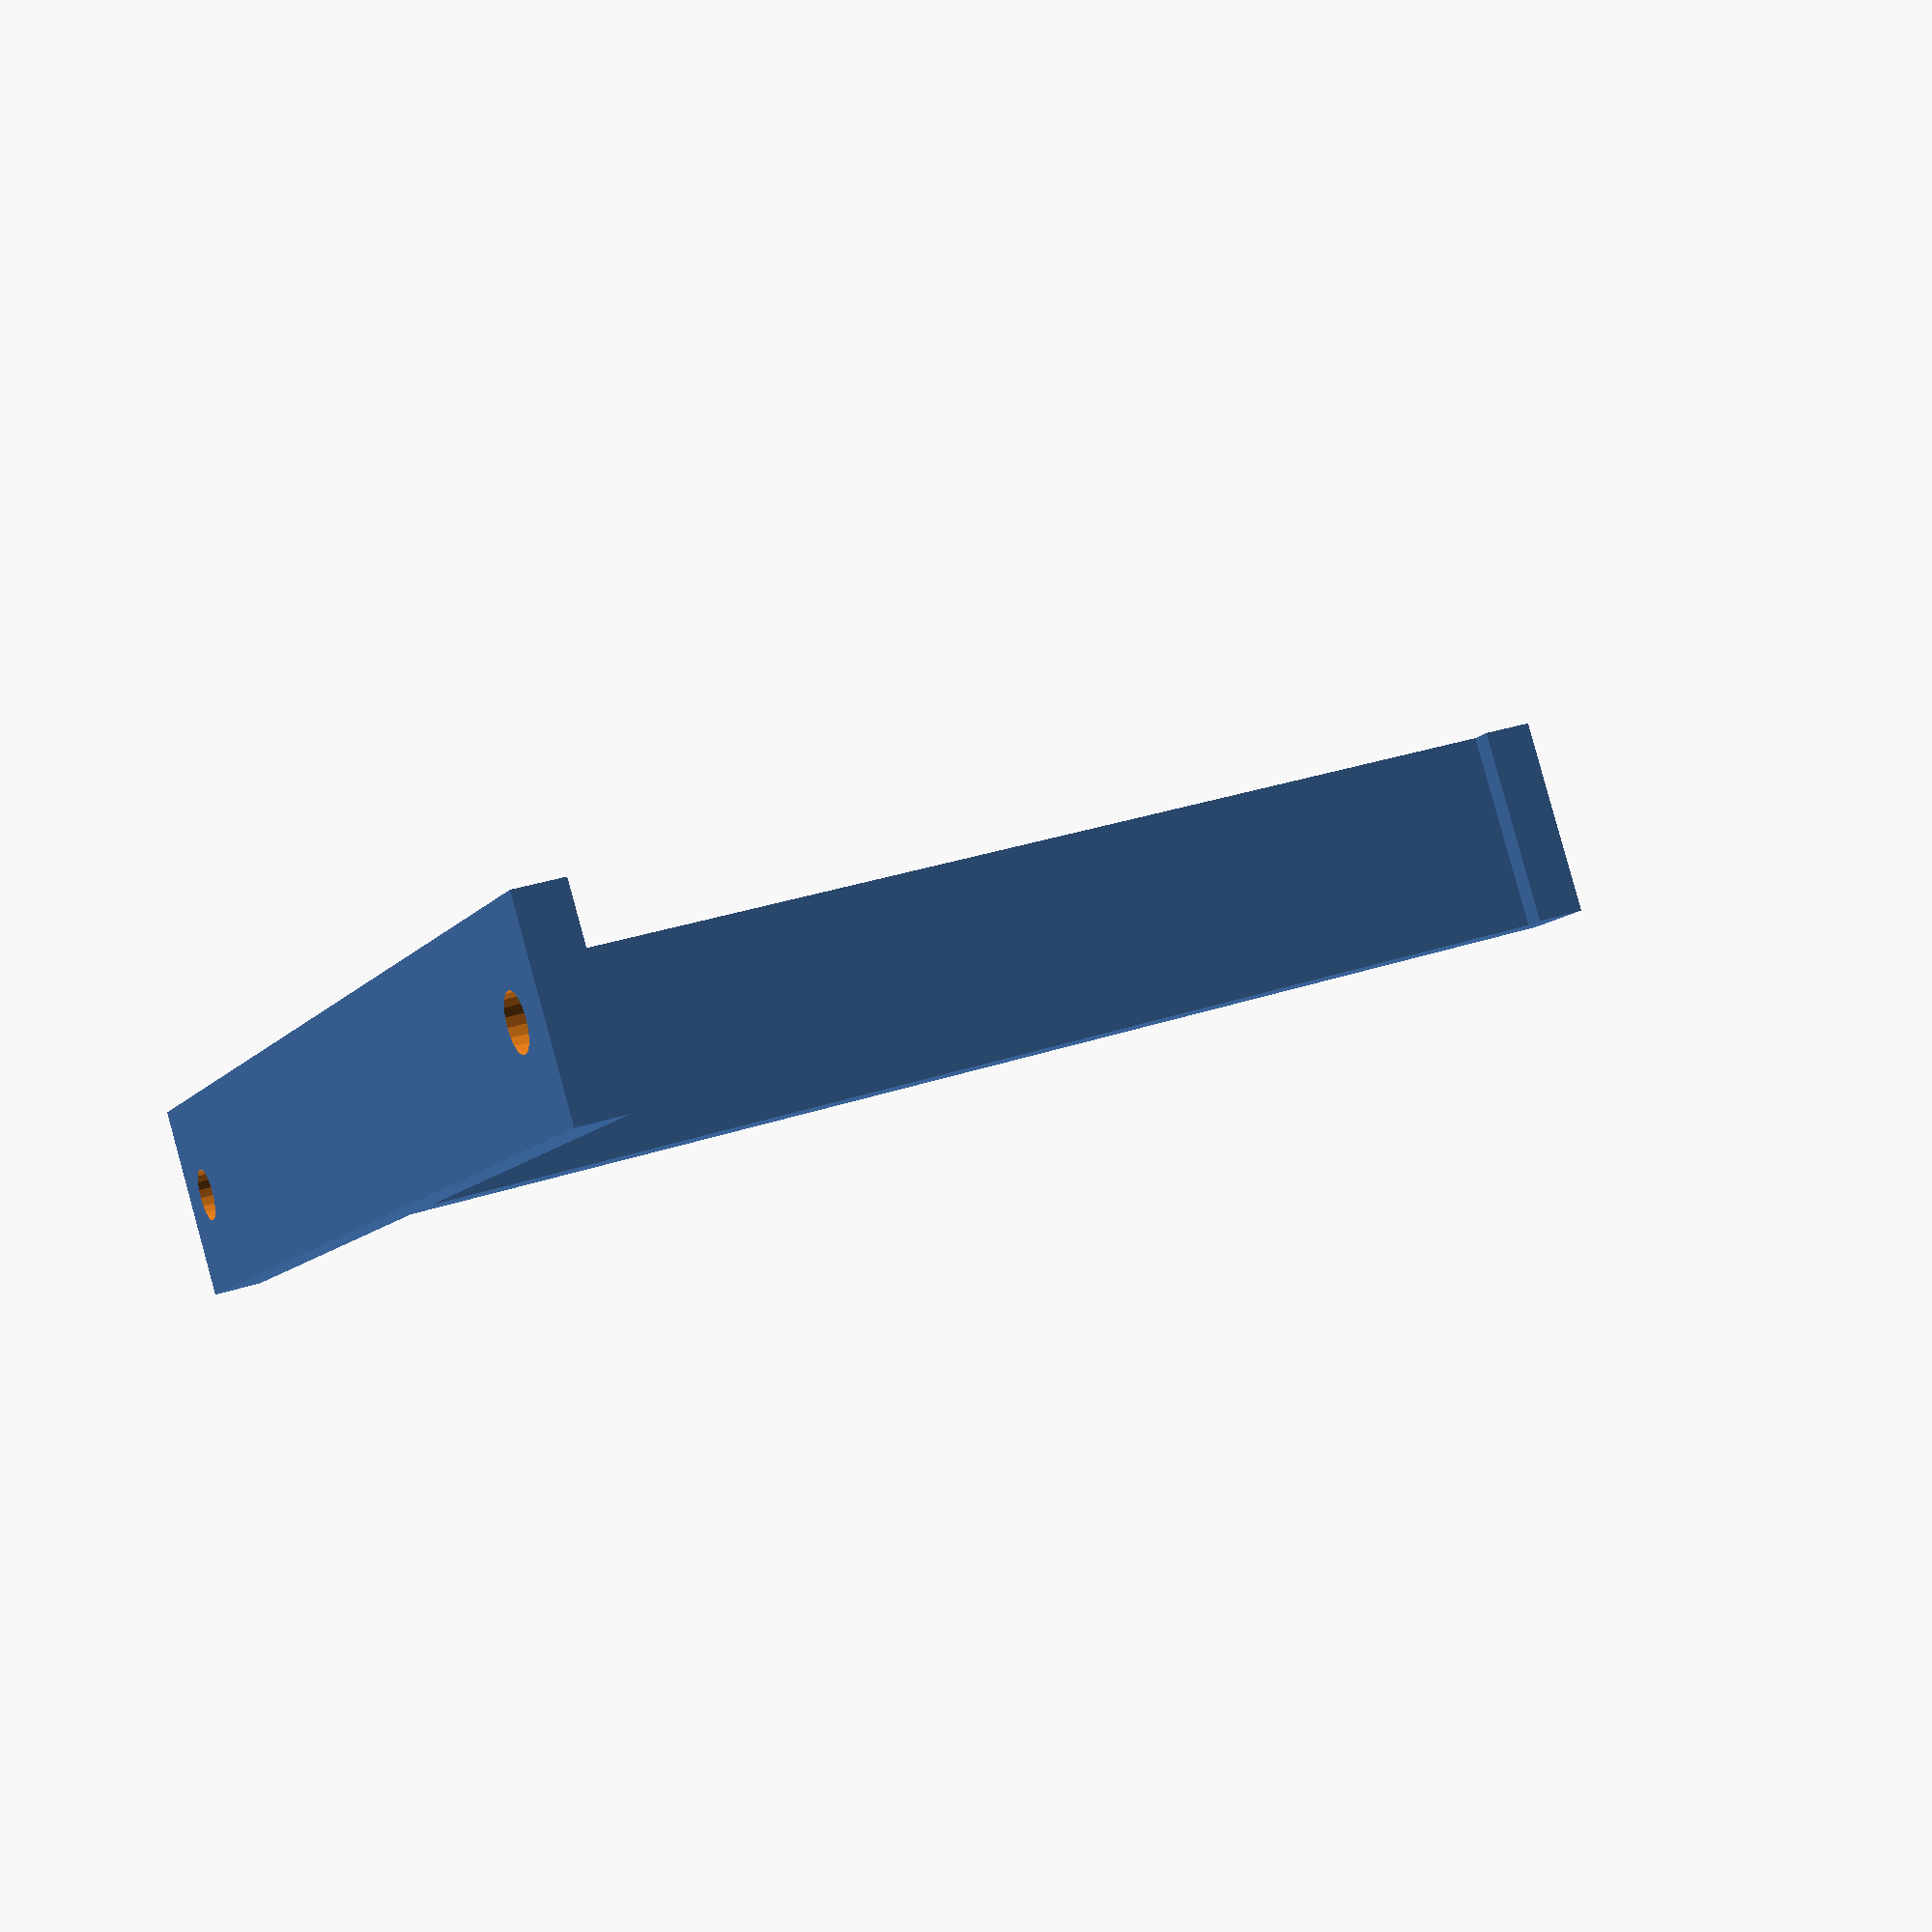
<openscad>
difference(){
    union(){
        
        translate([0,0,0]) cube([3,8,50]);
        translate([0,0,0]) cube([4,8,2]);
        translate([-25,0,50]) cube([53,8,2]);
        
    };
    union(){
        translate([25,4,50]) cylinder(4,1.2,$fn=20);
        translate([-25+3,4,50]) cylinder(4,1.2,$fn=20);
    };
 };

</openscad>
<views>
elev=330.6 azim=323.6 roll=63.4 proj=p view=wireframe
</views>
